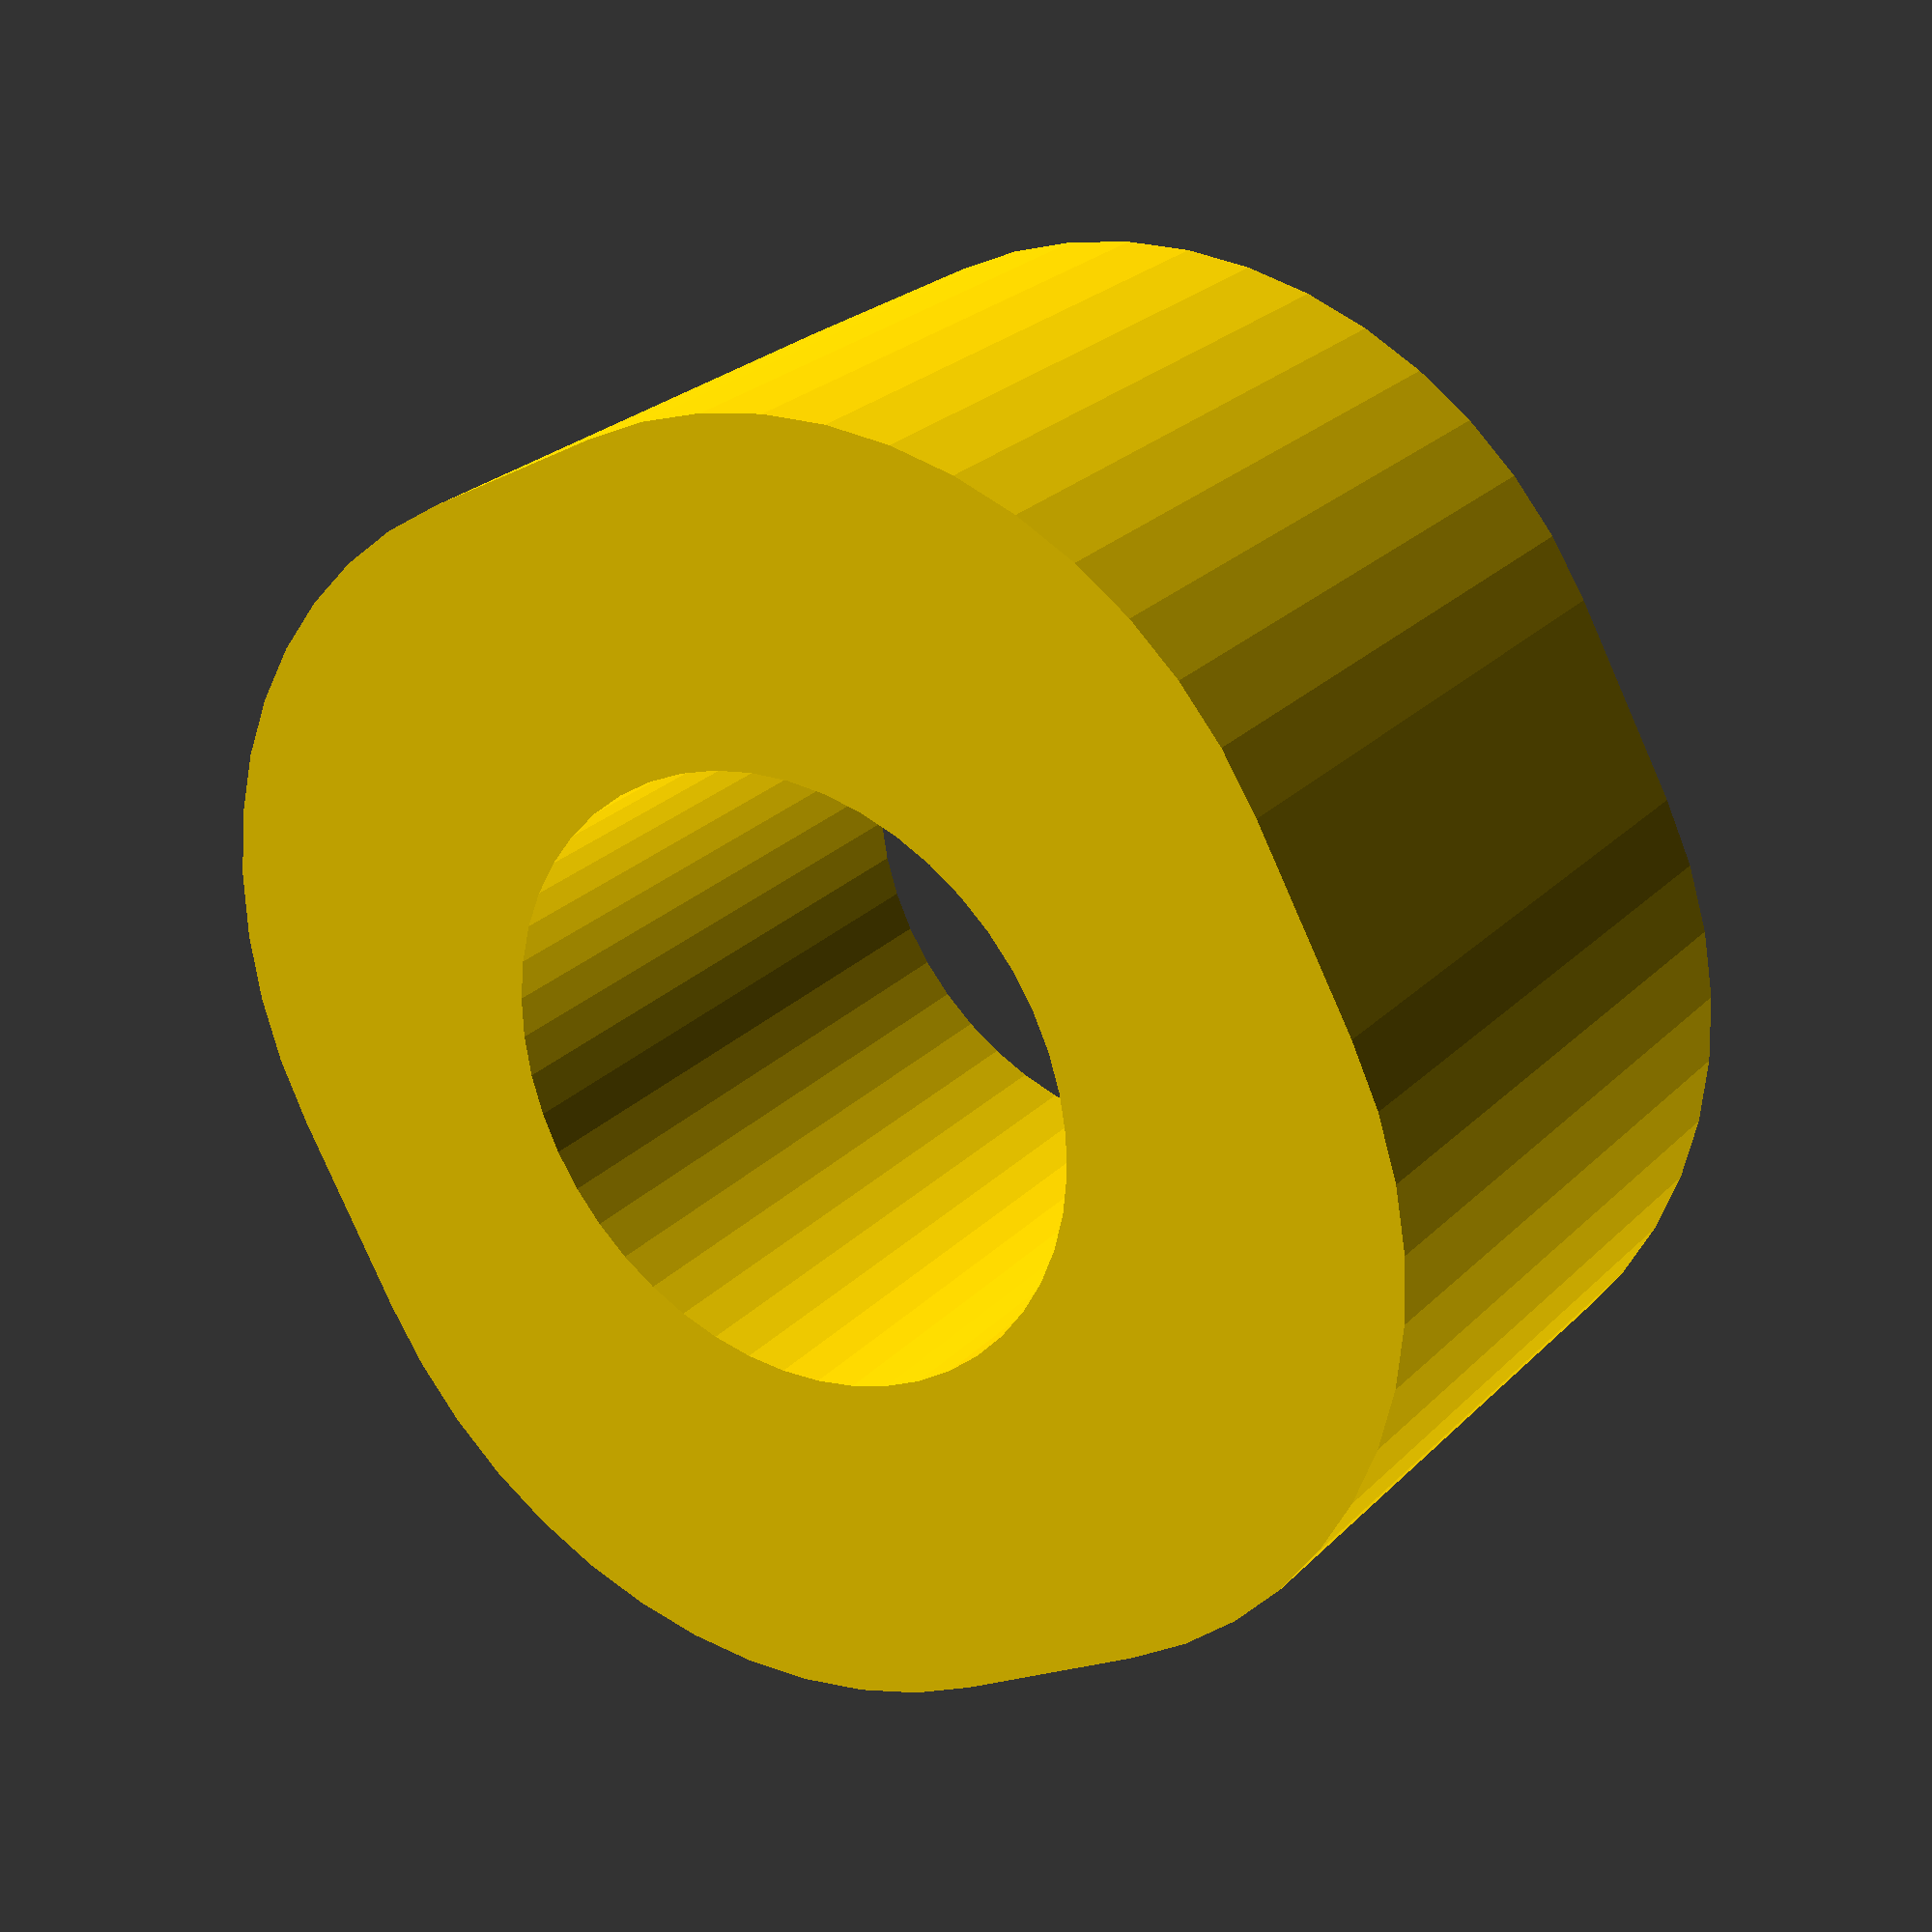
<openscad>
$fn = 48;


difference() {
	union() {
		translate(v = [0, 0, 0]) {
			difference() {
				union() {
					color(alpha = 1.0000000000, c = "Gold") {
						translate(v = [0, 0, 0]) {
							rotate(a = [0, 0, 0]) {
								translate(v = [0, 0, -6]) {
									linear_extrude(height = 6) {
										offset(r = 5) {
											square(center = true, size = [2.0100000000, 2.0100000000]);
										}
									}
								}
							}
						}
					}
				}
				union() {
					color(alpha = 1.0000000000, c = "Gold") {
						translate(v = [0.0000000000, 0.0000000000, 0]) {
							rotate(a = [0, 0, 0]) {
								translate(v = [0, 0, -250]) {
									cylinder(h = 500, r = 3.0000000000);
								}
							}
						}
					}
				}
			}
		}
	}
	union();
}
</openscad>
<views>
elev=334.8 azim=208.5 roll=213.0 proj=p view=wireframe
</views>
